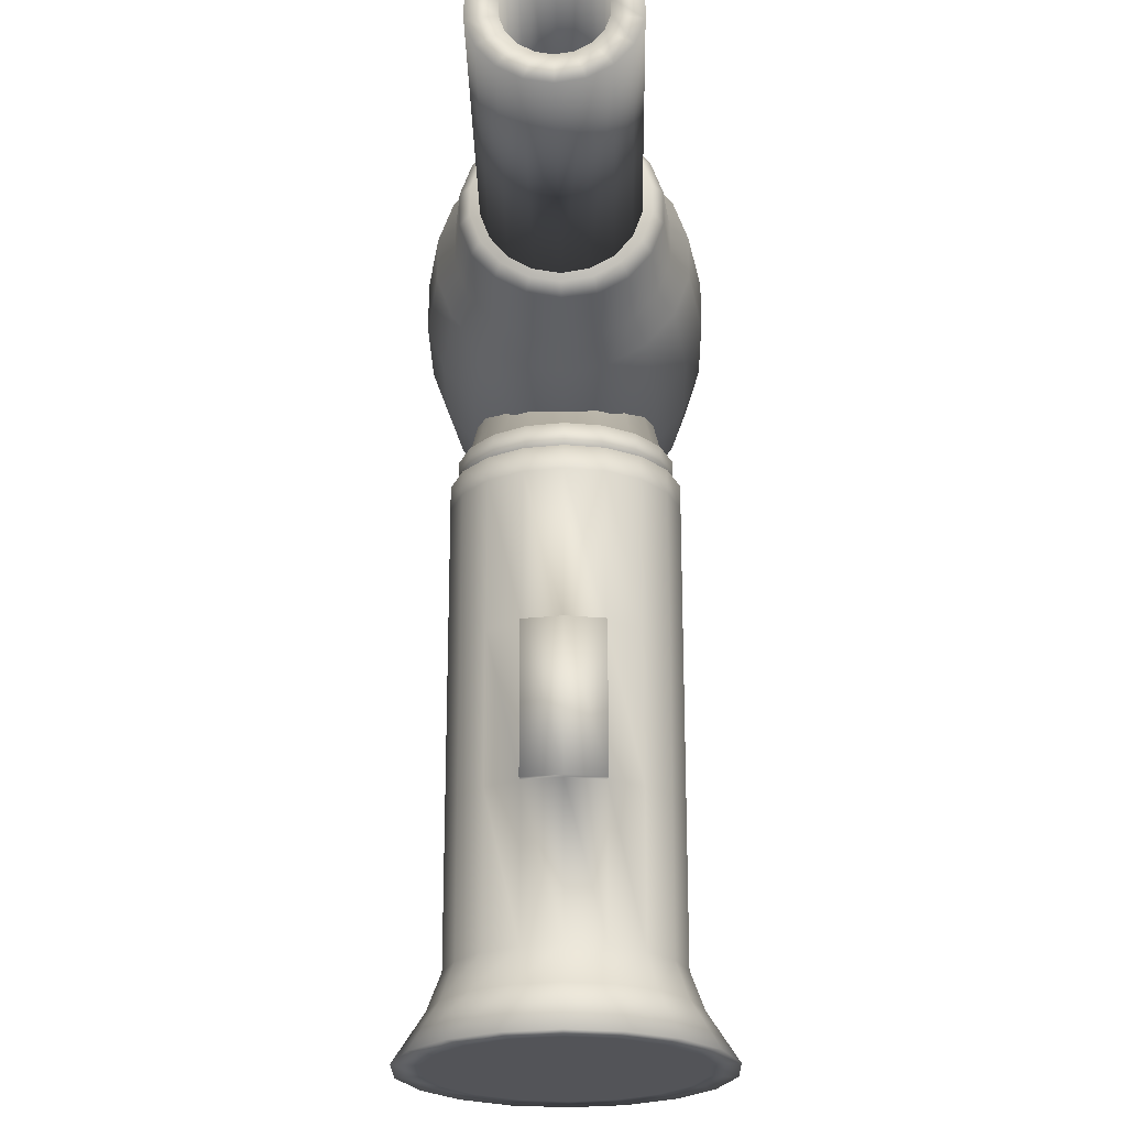
<metadata>
{"format":"obj","ext":"obj","renderer":"f3d","projection":"perspective","resolution":1024,"background":"white","views":[{"elev":-23.4,"azim":-89.0,"up":"+Y"}]}
</metadata>
<code>
v 0 -0.0174 -0
v 1.636 -0.0174 -0.5953
v 1.741 -0.0174 -0
v 1.333 -0.0174 -1.119
v 0.8703 -0.0174 -1.507
v 0.3023 -0.0174 -1.714
v -0.3023 -0.0174 -1.714
v -0.8703 -0.0174 -1.507
v -1.333 -0.0174 -1.119
v -1.636 -0.0174 -0.5953
v -1.741 -0.0174 -0
v -1.636 -0.0174 0.5953
v -1.333 -0.0174 1.119
v -0.8703 -0.0174 1.507
v -0.3023 -0.0174 1.714
v 0.3023 -0.0174 1.714
v 0.8703 -0.0174 1.507
v 1.333 -0.0174 1.119
v 1.636 -0.0174 0.5953
v 3.271 -0.0174 -1.191
v 3.481 -0.0174 -0
v 2.667 -0.0174 -2.238
v 1.741 -0.0174 -3.015
v 0.6045 -0.0174 -3.428
v -0.6045 -0.0174 -3.428
v -1.741 -0.0174 -3.015
v -2.667 -0.0174 -2.238
v -3.271 -0.0174 -1.191
v -3.481 -0.0174 -0
v -3.271 -0.0174 1.191
v -2.667 -0.0174 2.238
v -1.741 -0.0174 3.015
v -0.6045 -0.0174 3.428
v 0.6045 -0.0174 3.428
v 1.741 -0.0174 3.015
v 2.667 -0.0174 2.238
v 3.271 -0.0174 1.191
v 4.188 -0.0174 -0
v 3.936 -0.0174 -1.433
v 3.16 1.271 -1.15
v 3.363 1.271 -0
v 3.208 -0.0174 -2.692
v 2.576 1.271 -2.162
v 2.094 -0.0174 -3.627
v 1.682 1.271 -2.913
v 0.7273 -0.0174 -4.125
v 0.584 1.271 -3.312
v -0.7273 -0.0174 -4.125
v -0.584 1.271 -3.312
v -2.094 -0.0174 -3.627
v -1.682 1.271 -2.913
v -3.208 -0.0174 -2.692
v -2.576 1.271 -2.162
v -3.936 -0.0174 -1.433
v -3.16 1.271 -1.15
v -4.188 -0.0174 -0
v -3.363 1.271 -0
v -3.936 -0.0174 1.433
v -3.16 1.271 1.15
v -3.208 -0.0174 2.692
v -2.576 1.271 2.162
v -2.094 -0.0174 3.627
v -1.682 1.271 2.913
v -0.7273 -0.0174 4.125
v -0.584 1.271 3.312
v 0.7273 -0.0174 4.125
v 0.584 1.271 3.312
v 2.094 -0.0174 3.627
v 1.682 1.271 2.913
v 3.208 -0.0174 2.692
v 2.576 1.271 2.162
v 3.936 -0.0174 1.433
v 3.16 1.271 1.15
v 3 15 -0
v 2.819 15 -1.026
v 1.409 15 -0.513
v 1.5 15 -0
v 2.298 15 -1.928
v 1.149 15 -0.9642
v 1.5 15 -2.598
v 0.75 15 -1.299
v 0.5209 15 -2.954
v 0.2605 15 -1.477
v -0.5209 15 -2.954
v -0.2605 15 -1.477
v -1.5 15 -2.598
v -0.75 15 -1.299
v -2.298 15 -1.928
v -1.149 15 -0.9642
v -2.819 15 -1.026
v -1.409 15 -0.513
v -3 15 -0
v -1.5 15 -0
v -2.819 15 1.026
v -1.409 15 0.513
v -2.298 15 1.928
v -1.149 15 0.9642
v -1.5 15 2.598
v -0.75 15 1.299
v -0.5209 15 2.954
v -0.2605 15 1.477
v 0.5209 15 2.954
v 0.2605 15 1.477
v 1.5 15 2.598
v 0.75 15 1.299
v 2.298 15 1.928
v 1.149 15 0.9642
v 2.819 15 1.026
v 1.409 15 0.513
v 0 15 -0
v 2.819 6.287 -1.026
v 2.819 10.32 -1.026
v 3 10.32 -0
v 3 6.287 -0
v 2.298 6.287 -1.928
v 2.298 10.32 -1.928
v 1.5 6.287 -2.598
v 1.5 10.32 -2.598
v 0.5209 6.287 -2.954
v 0.5209 10.32 -2.954
v -0.5209 6.287 -2.954
v -0.5209 10.32 -2.954
v -1.5 6.287 -2.598
v -1.5 10.32 -2.598
v -2.298 6.287 -1.928
v -2.298 10.32 -1.928
v -2.819 6.287 -1.026
v -2.819 10.32 -1.026
v -3.203 6.287 -0
v -3.203 10.32 -0
v -3.016 10.32 -1.061
v -3.016 6.287 -1.061
v -3.016 6.287 1.061
v -3.016 10.32 1.061
v -2.298 6.287 1.928
v -2.298 10.32 1.928
v -2.819 10.32 1.026
v -2.819 6.287 1.026
v -1.5 6.287 2.598
v -1.5 10.32 2.598
v -0.5209 6.287 2.954
v -0.5209 10.32 2.954
v 0.5209 6.287 2.954
v 0.5209 10.32 2.954
v 1.5 6.287 2.598
v 1.5 10.32 2.598
v 2.298 6.287 1.928
v 2.298 10.32 1.928
v 2.819 6.287 1.026
v 2.819 10.32 1.026
v 2.819 2.25 -1.026
v 3 2.25 -0
v 2.819 2.25 1.026
v 2.298 2.25 1.928
v 1.5 2.25 2.598
v 0.5209 2.25 2.954
v -0.5209 2.25 2.954
v -1.5 2.25 2.598
v -2.298 2.25 1.928
v -2.819 2.25 1.026
v -3 2.25 -0
v -2.819 2.25 -1.026
v -2.298 2.25 -1.928
v -1.5 2.25 -2.598
v -0.5209 2.25 -2.954
v 0.5209 2.25 -2.954
v 1.5 2.25 -2.598
v 2.298 2.25 -1.928
v 0 14.95 -0
v 1.316 14.95 -0.4788
v 1.4 14.95 -0
v 1.073 14.95 -0.8999
v 0.7 14.95 -1.212
v 0.2431 14.95 -1.379
v -0.2431 14.95 -1.379
v -0.7 14.95 -1.212
v -1.073 14.95 -0.8999
v -1.316 14.95 -0.4788
v -1.4 14.95 -0
v -1.316 14.95 0.4788
v -1.073 14.95 0.8999
v -0.7 14.95 1.212
v -0.2431 14.95 1.379
v 0.2431 14.95 1.379
v 0.7 14.95 1.212
v 1.073 14.95 0.8999
v 1.316 14.95 0.4788
v 2.631 14.95 -0.9577
v 2.8 14.95 -0
v 2.145 14.95 -1.8
v 1.4 14.95 -2.425
v 0.4862 14.95 -2.757
v -0.4862 14.95 -2.757
v -1.4 14.95 -2.425
v -2.145 14.95 -1.8
v -2.631 14.95 -0.9577
v -2.8 14.95 -0
v -2.631 14.95 0.9577
v -2.145 14.95 1.8
v -1.4 14.95 2.425
v -0.4862 14.95 2.757
v 0.4862 14.95 2.757
v 1.4 14.95 2.425
v 2.145 14.95 1.8
v 2.631 14.95 0.9577
v 2.631 15.71 -0.9577
v 2.8 15.71 0
v 2.145 15.71 -1.8
v 1.4 15.71 -2.425
v 0.4862 15.71 -2.757
v -0.4862 15.71 -2.757
v -1.4 15.71 -2.425
v -2.145 15.71 -1.8
v -2.631 15.71 -0.9577
v -2.8 15.71 -0
v -2.631 15.71 0.9577
v -2.145 15.71 1.8
v -1.4 15.71 2.425
v -0.4862 15.71 2.757
v 0.4862 15.71 2.757
v 1.4 15.71 2.425
v 2.145 15.71 1.8
v 2.631 15.71 0.9577
v 2.438 15.71 -0.8874
v 2.595 15.71 0
v 1.988 15.71 -1.668
v 1.297 15.71 -2.247
v 0.4505 15.71 -2.555
v -0.4505 15.71 -2.555
v -1.297 15.71 -2.247
v -1.988 15.71 -1.668
v -2.438 15.71 -0.8874
v -2.595 15.71 -0
v -2.438 15.71 0.8874
v -1.988 15.71 1.668
v -1.297 15.71 2.247
v -0.4505 15.71 2.555
v 0.4505 15.71 2.555
v 1.297 15.71 2.247
v 1.988 15.71 1.668
v 2.438 15.71 0.8874
v 0 17.71 0
v 2.089 17.71 0
v 1.963 17.71 -0.7145
v 1.6 17.71 -1.343
v 1.045 17.71 -1.809
v 0.3628 17.71 -2.058
v -0.3628 17.71 -2.058
v -1.045 17.71 -1.809
v -1.6 17.71 -1.343
v -1.963 17.71 -0.7145
v -2.089 17.71 -0
v -1.963 17.71 0.7145
v -1.6 17.71 1.343
v -1.045 17.71 1.809
v -0.3628 17.71 2.058
v 0.3628 17.71 2.058
v 1.045 17.71 1.809
v 1.6 17.71 1.343
v 1.963 17.71 0.7145
v 7.672 19.15 0
v 7.672 20.84 -0.6157
v 7.672 20.95 0
v 7.672 20.53 -1.157
v 7.672 20.05 -1.559
v 7.672 19.46 -1.773
v 7.672 18.83 -1.773
v 7.672 18.25 -1.559
v 7.672 17.77 -1.157
v 7.672 17.45 -0.6157
v 7.672 17.35 -0
v 7.672 17.45 0.6157
v 7.672 17.77 1.157
v 7.672 18.25 1.559
v 7.672 18.83 1.773
v 7.672 19.46 1.773
v 7.672 20.05 1.559
v 7.672 20.53 1.157
v 7.672 20.84 0.6157
v 5.643 21.52 0
v 5.643 21.38 -0.7765
v 5.17 21.73 -0.9217
v 5.17 21.89 -0.0176
v 5.643 20.99 -1.459
v 5.17 21.27 -1.717
v 5.625 20.33 -1.893
v 5.17 20.57 -2.307
v 5.625 19.62 -2.15
v 5.17 19.71 -2.621
v 5.625 18.87 -2.15
v 5.17 18.79 -2.621
v 5.625 18.17 -1.893
v 5.17 17.93 -2.307
v 5.643 17.51 -1.459
v 5.17 17.22 -1.717
v 5.643 17.12 -0.7765
v 5.17 16.76 -0.9217
v 5.643 16.98 -0
v 5.17 16.61 -0.0176
v 5.643 17.12 0.7765
v 5.17 16.76 0.8864
v 5.643 17.51 1.459
v 5.17 17.22 1.681
v 5.643 18.11 1.966
v 5.17 17.93 2.272
v 5.643 18.85 2.236
v 5.17 18.79 2.585
v 5.643 19.64 2.236
v 5.17 19.71 2.586
v 5.643 20.38 1.966
v 5.17 20.57 2.272
v 5.643 20.99 1.459
v 5.17 21.27 1.681
v 5.643 21.38 0.7765
v 5.17 21.73 0.8864
v 2.874 22.47 -1.127
v 0.5825 22.87 -1.23
v 0.5825 23.09 -0
v 2.874 22.66 -0
v 2.874 21.89 -2.117
v 0.5825 22.25 -2.312
v 2.874 21.02 -2.852
v 0.5825 21.29 -3.115
v 2.874 19.94 -3.244
v 0.5825 20.12 -3.542
v 2.874 18.8 -3.244
v 0.5825 18.87 -3.542
v 2.874 17.72 -2.852
v 0.5825 17.69 -3.115
v 2.874 16.85 -2.117
v 0.5825 16.74 -2.312
v 2.874 16.28 -1.127
v 0.5825 16.11 -1.23
v 2.874 16.08 -0
v 0.5825 15.9 -0
v 2.874 16.28 1.127
v 0.5825 16.11 1.23
v 2.874 16.85 2.117
v 0.5825 16.74 2.312
v 2.874 17.72 2.852
v 0.5825 17.69 3.115
v 2.874 18.8 3.244
v 0.5825 18.87 3.542
v 2.874 19.94 3.244
v 0.5825 20.12 3.542
v 2.874 21.02 2.852
v 0.5825 21.29 3.115
v 2.874 21.89 2.117
v 0.5825 22.25 2.312
v 2.874 22.47 1.127
v 0.5825 22.87 1.23
v -4.001 22.96 -0
v -4.001 22.76 -1.102
v -4.688 22.31 -0.9352
v -4.688 22.47 -0
v -4.001 22.2 -2.071
v -4.688 21.83 -1.758
v -4.001 21.35 -2.79
v -4.688 21.1 -2.368
v -4.001 20.3 -3.172
v -4.688 20.21 -2.693
v -4.001 19.18 -3.172
v -4.688 19.26 -2.693
v -4.001 18.13 -2.79
v -4.688 18.37 -2.368
v -4.001 17.27 -2.071
v -4.688 17.64 -1.758
v -4.001 16.71 -1.102
v -4.688 17.17 -0.9352
v -4.001 16.52 -0
v -4.688 17 -0
v -4.001 16.71 1.102
v -4.688 17.17 0.9352
v -4.001 17.27 2.071
v -4.688 17.64 1.758
v -4.001 18.13 2.79
v -4.688 18.37 2.368
v -4.001 19.18 3.172
v -4.688 19.26 2.693
v -4.001 20.3 3.172
v -4.688 20.21 2.693
v -4.001 21.35 2.79
v -4.688 21.1 2.368
v -4.001 22.2 2.071
v -4.688 21.83 1.758
v -4.001 22.76 1.102
v -4.688 22.31 0.9352
v -6.688 19.82 -0
v -6.688 22.07 -0
v -6.688 21.94 -0.7715
v -6.688 21.55 -1.45
v -6.688 20.95 -1.954
v -6.688 20.21 -2.221
v -6.688 19.43 -2.221
v -6.688 18.69 -1.954
v -6.688 18.09 -1.45
v -6.688 17.7 -0.7715
v -6.688 17.56 -0
v -6.688 17.7 0.7715
v -6.688 18.09 1.45
v -6.688 18.69 1.954
v -6.688 19.43 2.221
v -6.688 20.21 2.221
v -6.688 20.95 1.954
v -6.688 21.55 1.45
v -6.688 21.94 0.7715
v -6.291 22.2 -0.868
v -6.291 22.36 -0
v -6.291 21.76 -1.631
v -6.291 21.09 -2.198
v -6.291 20.26 -2.499
v -6.291 19.38 -2.499
v -6.291 18.55 -2.198
v -6.291 17.87 -1.631
v -6.291 17.43 -0.868
v -6.291 17.28 -0
v -6.291 17.43 0.868
v -6.291 17.87 1.631
v -6.291 18.55 2.198
v -6.291 19.38 2.499
v -6.291 20.26 2.499
v -6.291 21.09 2.198
v -6.291 21.76 1.631
v -6.291 22.2 0.868
v -1.709 23 -1.231
v -1.709 23.21 -0
v -1.709 22.37 -2.314
v -1.709 21.41 -3.118
v -1.709 20.24 -3.546
v -1.709 18.99 -3.546
v -1.709 17.81 -3.118
v -1.709 16.86 -2.314
v -1.709 16.23 -1.231
v -1.709 16.01 -0
v -1.709 16.23 1.231
v -1.709 16.86 2.314
v -1.709 17.81 3.118
v -1.709 18.99 3.546
v -1.709 20.24 3.546
v -1.709 21.41 3.118
v -1.709 22.37 2.314
v -1.709 23 1.231
v -7.892 21.05 -0
v -7.893 20.98 -0.4251
v -6.407 21.67 -0.684
v -6.404 21.79 -0
v -7.898 20.76 -0.799
v -6.416 21.32 -1.286
v -7.905 20.43 -1.077
v -6.429 20.79 -1.732
v -7.913 20.02 -1.224
v -6.445 20.14 -1.97
v -7.922 19.59 -1.224
v -6.462 19.44 -1.97
v -7.93 19.19 -1.077
v -6.478 18.79 -1.732
v -7.937 18.86 -0.799
v -6.491 18.26 -1.286
v -7.941 18.64 -0.4251
v -6.499 17.91 -0.684
v -7.943 18.57 -0
v -6.502 17.79 -0
v -7.941 18.64 0.4251
v -6.499 17.91 0.684
v -7.937 18.86 0.799
v -6.491 18.26 1.286
v -7.93 19.19 1.077
v -6.478 18.79 1.732
v -7.922 19.59 1.224
v -6.462 19.44 1.97
v -7.913 20.02 1.224
v -6.445 20.14 1.97
v -7.905 20.43 1.077
v -6.429 20.79 1.732
v -7.898 20.76 0.799
v -6.416 21.32 1.286
v -7.893 20.98 0.4251
v -6.407 21.67 0.684
v -14.41 21.86 -0.684
v -14.4 21.98 -0
v -14.41 21.52 -1.286
v -14.43 20.99 -1.732
v -14.44 20.33 -1.97
v -14.46 19.64 -1.97
v -14.48 18.99 -1.732
v -14.49 18.45 -1.286
v -14.5 18.11 -0.684
v -14.5 17.99 -0
v -14.5 18.11 0.684
v -14.49 18.45 1.286
v -14.48 18.99 1.732
v -14.46 19.64 1.97
v -14.44 20.33 1.97
v -14.43 20.99 1.732
v -14.41 21.52 1.286
v -14.41 21.86 0.684
v -14.44 21.14 -0.4251
v -14.43 21.21 -0
v -14.44 20.92 -0.799
v -14.45 20.59 -1.077
v -14.45 20.18 -1.224
v -14.46 19.75 -1.224
v -14.47 19.35 -1.077
v -14.48 19.02 -0.799
v -14.48 18.8 -0.4251
v -14.48 18.73 -0
v -14.48 18.8 0.4251
v -14.48 19.02 0.799
v -14.47 19.35 1.077
v -14.46 19.75 1.224
v -14.45 20.18 1.224
v -14.45 20.59 1.077
v -14.44 20.92 0.799
v -14.44 21.14 0.4251
v 2.819 14.36 -1.026
v 3 14.36 -0
v 2.298 14.36 -1.928
v 1.5 14.36 -2.598
v 0.5209 14.36 -2.954
v -0.5209 14.36 -2.954
v -1.5 14.36 -2.598
v -2.298 14.36 -1.928
v -2.819 14.36 -1.026
v -3 14.36 -0
v -2.819 14.36 1.026
v -2.298 14.36 1.928
v -1.5 14.36 2.598
v -0.5209 14.36 2.954
v 0.5209 14.36 2.954
v 1.5 14.36 2.598
v 2.298 14.36 1.928
v 2.819 14.36 1.026
v -3 10.32 -0
v -3 6.287 -0
o ChaLp
g ChaLp
f 1 2 3
f 1 4 2
f 1 5 4
f 1 6 5
f 1 7 6
f 1 8 7
f 1 9 8
f 1 10 9
f 1 11 10
f 1 12 11
f 1 13 12
f 1 14 13
f 1 15 14
f 1 16 15
f 1 17 16
f 1 18 17
f 1 19 18
f 1 3 19
f 3 2 20 21
f 2 4 22 20
f 4 5 23 22
f 5 6 24 23
f 6 7 25 24
f 7 8 26 25
f 8 9 27 26
f 9 10 28 27
f 10 11 29 28
f 11 12 30 29
f 12 13 31 30
f 13 14 32 31
f 14 15 33 32
f 15 16 34 33
f 16 17 35 34
f 17 18 36 35
f 18 19 37 36
f 19 3 21 37
f 38 39 40 41
f 39 42 43 40
f 42 44 45 43
f 44 46 47 45
f 46 48 49 47
f 48 50 51 49
f 50 52 53 51
f 52 54 55 53
f 54 56 57 55
f 56 58 59 57
f 58 60 61 59
f 60 62 63 61
f 62 64 65 63
f 64 66 67 65
f 66 68 69 67
f 68 70 71 69
f 70 72 73 71
f 72 38 41 73
f 74 75 76 77
f 75 78 79 76
f 78 80 81 79
f 80 82 83 81
f 82 84 85 83
f 84 86 87 85
f 86 88 89 87
f 88 90 91 89
f 90 92 93 91
f 92 94 95 93
f 94 96 97 95
f 96 98 99 97
f 98 100 101 99
f 100 102 103 101
f 102 104 105 103
f 104 106 107 105
f 106 108 109 107
f 108 74 77 109
f 110 77 76
f 110 76 79
f 110 79 81
f 110 81 83
f 110 83 85
f 110 85 87
f 110 87 89
f 110 89 91
f 110 91 93
f 110 93 95
f 110 95 97
f 110 97 99
f 110 99 101
f 110 101 103
f 110 103 105
f 110 105 107
f 110 107 109
f 110 109 77
f 111 112 113 114
f 115 116 112 111
f 117 118 116 115
f 119 120 118 117
f 121 122 120 119
f 123 124 122 121
f 125 126 124 123
f 127 128 126 125
f 129 130 131 132
f 133 134 130 129
f 135 136 137 138
f 139 140 136 135
f 141 142 140 139
f 143 144 142 141
f 145 146 144 143
f 147 148 146 145
f 149 150 148 147
f 114 113 150 149
f 21 20 39 38
f 20 22 42 39
f 22 23 44 42
f 23 24 46 44
f 24 25 48 46
f 25 26 50 48
f 26 27 52 50
f 27 28 54 52
f 28 29 56 54
f 29 30 58 56
f 30 31 60 58
f 31 32 62 60
f 32 33 64 62
f 33 34 66 64
f 34 35 68 66
f 35 36 70 68
f 36 37 72 70
f 37 21 38 72
f 151 152 41 40
f 152 153 73 41
f 153 154 71 73
f 154 155 69 71
f 155 156 67 69
f 156 157 65 67
f 157 158 63 65
f 158 159 61 63
f 159 160 59 61
f 160 161 57 59
f 161 162 55 57
f 162 163 53 55
f 163 164 51 53
f 164 165 49 51
f 165 166 47 49
f 166 167 45 47
f 167 168 43 45
f 168 151 40 43
f 169 170 171
f 169 172 170
f 169 173 172
f 169 174 173
f 169 175 174
f 169 176 175
f 169 177 176
f 169 178 177
f 169 179 178
f 169 180 179
f 169 181 180
f 169 182 181
f 169 183 182
f 169 184 183
f 169 185 184
f 169 186 185
f 169 187 186
f 169 171 187
f 171 170 188 189
f 170 172 190 188
f 172 173 191 190
f 173 174 192 191
f 174 175 193 192
f 175 176 194 193
f 176 177 195 194
f 177 178 196 195
f 178 179 197 196
f 179 180 198 197
f 180 181 199 198
f 181 182 200 199
f 182 183 201 200
f 183 184 202 201
f 184 185 203 202
f 185 186 204 203
f 186 187 205 204
f 187 171 189 205
f 189 188 206 207
f 188 190 208 206
f 190 191 209 208
f 191 192 210 209
f 192 193 211 210
f 193 194 212 211
f 194 195 213 212
f 195 196 214 213
f 196 197 215 214
f 197 198 216 215
f 198 199 217 216
f 199 200 218 217
f 200 201 219 218
f 201 202 220 219
f 202 203 221 220
f 203 204 222 221
f 204 205 223 222
f 205 189 207 223
f 207 206 224 225
f 206 208 226 224
f 208 209 227 226
f 209 210 228 227
f 210 211 229 228
f 211 212 230 229
f 212 213 231 230
f 213 214 232 231
f 214 215 233 232
f 215 216 234 233
f 216 217 235 234
f 217 218 236 235
f 218 219 237 236
f 219 220 238 237
f 220 221 239 238
f 221 222 240 239
f 222 223 241 240
f 223 207 225 241
f 242 243 244
f 242 244 245
f 242 245 246
f 242 246 247
f 242 247 248
f 242 248 249
f 242 249 250
f 242 250 251
f 242 251 252
f 242 252 253
f 242 253 254
f 242 254 255
f 242 255 256
f 242 256 257
f 242 257 258
f 242 258 259
f 242 259 260
f 242 260 243
f 225 224 244 243
f 224 226 245 244
f 226 227 246 245
f 227 228 247 246
f 228 229 248 247
f 229 230 249 248
f 230 231 250 249
f 231 232 251 250
f 232 233 252 251
f 233 234 253 252
f 234 235 254 253
f 235 236 255 254
f 236 237 256 255
f 237 238 257 256
f 238 239 258 257
f 239 240 259 258
f 240 241 260 259
f 241 225 243 260
f 261 262 263
f 261 264 262
f 261 265 264
f 261 266 265
f 261 267 266
f 261 268 267
f 261 269 268
f 261 270 269
f 261 271 270
f 261 272 271
f 261 273 272
f 261 274 273
f 261 275 274
f 261 276 275
f 261 277 276
f 261 278 277
f 261 279 278
f 261 263 279
f 280 281 282 283
f 281 284 285 282
f 284 286 287 285
f 286 288 289 287
f 288 290 291 289
f 290 292 293 291
f 292 294 295 293
f 294 296 297 295
f 296 298 299 297
f 298 300 301 299
f 300 302 303 301
f 302 304 305 303
f 304 306 307 305
f 306 308 309 307
f 308 310 311 309
f 310 312 313 311
f 312 314 315 313
f 314 280 283 315
f 316 317 318 319
f 320 321 317 316
f 322 323 321 320
f 324 325 323 322
f 326 327 325 324
f 328 329 327 326
f 330 331 329 328
f 332 333 331 330
f 334 335 333 332
f 336 337 335 334
f 338 339 337 336
f 340 341 339 338
f 342 343 341 340
f 344 345 343 342
f 346 347 345 344
f 348 349 347 346
f 350 351 349 348
f 319 318 351 350
f 352 353 354 355
f 353 356 357 354
f 356 358 359 357
f 358 360 361 359
f 360 362 363 361
f 362 364 365 363
f 364 366 367 365
f 366 368 369 367
f 368 370 371 369
f 370 372 373 371
f 372 374 375 373
f 374 376 377 375
f 376 378 379 377
f 378 380 381 379
f 380 382 383 381
f 382 384 385 383
f 384 386 387 385
f 386 352 355 387
f 388 389 390
f 388 390 391
f 388 391 392
f 388 392 393
f 388 393 394
f 388 394 395
f 388 395 396
f 388 396 397
f 388 397 398
f 388 398 399
f 388 399 400
f 388 400 401
f 388 401 402
f 388 402 403
f 388 403 404
f 388 404 405
f 388 405 406
f 388 406 389
f 281 280 263 262
f 280 314 279 263
f 314 312 278 279
f 312 310 277 278
f 310 308 276 277
f 308 306 275 276
f 306 304 274 275
f 304 302 273 274
f 302 300 272 273
f 300 298 271 272
f 298 296 270 271
f 296 294 269 270
f 294 292 268 269
f 292 290 267 268
f 290 288 266 267
f 288 286 265 266
f 286 284 264 265
f 284 281 262 264
f 355 354 407 408
f 354 357 409 407
f 357 359 410 409
f 359 361 411 410
f 361 363 412 411
f 363 365 413 412
f 365 367 414 413
f 367 369 415 414
f 369 371 416 415
f 371 373 417 416
f 373 375 418 417
f 375 377 419 418
f 377 379 420 419
f 379 381 421 420
f 381 383 422 421
f 383 385 423 422
f 385 387 424 423
f 387 355 408 424
f 389 408 407 390
f 390 407 409 391
f 391 409 410 392
f 392 410 411 393
f 393 411 412 394
f 394 412 413 395
f 395 413 414 396
f 396 414 415 397
f 397 415 416 398
f 398 416 417 399
f 399 417 418 400
f 400 418 419 401
f 401 419 420 402
f 402 420 421 403
f 403 421 422 404
f 404 422 423 405
f 405 423 424 406
f 406 424 408 389
f 425 353 352 426
f 317 425 426 318
f 319 283 282 316
f 427 356 353 425
f 321 427 425 317
f 316 282 285 320
f 428 358 356 427
f 323 428 427 321
f 320 285 287 322
f 429 360 358 428
f 325 429 428 323
f 322 287 289 324
f 430 362 360 429
f 327 430 429 325
f 324 289 291 326
f 431 364 362 430
f 329 431 430 327
f 326 291 293 328
f 432 366 364 431
f 331 432 431 329
f 328 293 295 330
f 433 368 366 432
f 333 433 432 331
f 330 295 297 332
f 434 370 368 433
f 335 434 433 333
f 332 297 299 334
f 435 372 370 434
f 337 435 434 335
f 334 299 301 336
f 436 374 372 435
f 339 436 435 337
f 336 301 303 338
f 437 376 374 436
f 341 437 436 339
f 338 303 305 340
f 438 378 376 437
f 343 438 437 341
f 340 305 307 342
f 439 380 378 438
f 345 439 438 343
f 342 307 309 344
f 440 382 380 439
f 347 440 439 345
f 344 309 311 346
f 441 384 382 440
f 349 441 440 347
f 346 311 313 348
f 442 386 384 441
f 351 442 441 349
f 348 313 315 350
f 426 352 386 442
f 318 426 442 351
f 350 315 283 319
f 443 444 445 446
f 444 447 448 445
f 447 449 450 448
f 449 451 452 450
f 451 453 454 452
f 453 455 456 454
f 455 457 458 456
f 457 459 460 458
f 459 461 462 460
f 461 463 464 462
f 463 465 466 464
f 465 467 468 466
f 467 469 470 468
f 469 471 472 470
f 471 473 474 472
f 473 475 476 474
f 475 477 478 476
f 477 443 446 478
f 446 445 479 480
f 445 448 481 479
f 448 450 482 481
f 450 452 483 482
f 452 454 484 483
f 454 456 485 484
f 456 458 486 485
f 458 460 487 486
f 460 462 488 487
f 462 464 489 488
f 464 466 490 489
f 466 468 491 490
f 468 470 492 491
f 470 472 493 492
f 472 474 494 493
f 474 476 495 494
f 476 478 496 495
f 478 446 480 496
f 480 479 497 498
f 479 481 499 497
f 481 482 500 499
f 482 483 501 500
f 483 484 502 501
f 484 485 503 502
f 485 486 504 503
f 486 487 505 504
f 487 488 506 505
f 488 489 507 506
f 489 490 508 507
f 490 491 509 508
f 491 492 510 509
f 492 493 511 510
f 493 494 512 511
f 494 495 513 512
f 495 496 514 513
f 496 480 498 514
f 506 507 463 461
f 505 506 461 459
f 504 505 459 457
f 503 504 457 455
f 502 503 455 453
f 501 502 453 451
f 500 501 451 449
f 499 500 449 447
f 497 499 447 444
f 498 497 444 443
f 514 498 443 477
f 513 514 477 475
f 512 513 475 473
f 511 512 473 471
f 510 511 471 469
f 509 510 469 467
f 508 509 467 465
f 507 508 465 463
f 515 75 74 516
f 517 78 75 515
f 518 80 78 517
f 519 82 80 518
f 520 84 82 519
f 521 86 84 520
f 522 88 86 521
f 523 90 88 522
f 524 92 90 523
f 525 94 92 524
f 526 96 94 525
f 527 98 96 526
f 528 100 98 527
f 529 102 100 528
f 530 104 102 529
f 531 106 104 530
f 532 108 106 531
f 516 74 108 532
f 112 515 516 113
f 114 152 151 111
f 116 517 515 112
f 111 151 168 115
f 118 518 517 116
f 115 168 167 117
f 120 519 518 118
f 117 167 166 119
f 122 520 519 120
f 119 166 165 121
f 124 521 520 122
f 121 165 164 123
f 126 522 521 124
f 123 164 163 125
f 128 523 522 126
f 125 163 162 127
f 533 524 523 128
f 127 162 161 534
f 137 525 524 533
f 534 161 160 138
f 136 526 525 137
f 138 160 159 135
f 140 527 526 136
f 135 159 158 139
f 142 528 527 140
f 139 158 157 141
f 144 529 528 142
f 141 157 156 143
f 146 530 529 144
f 143 156 155 145
f 148 531 530 146
f 145 155 154 147
f 150 532 531 148
f 147 154 153 149
f 113 516 532 150
f 149 153 152 114
f 128 127 132 131
f 127 534 129 132
f 534 138 133 129
f 138 137 134 133
f 137 533 130 134
f 533 128 131 130

</code>
